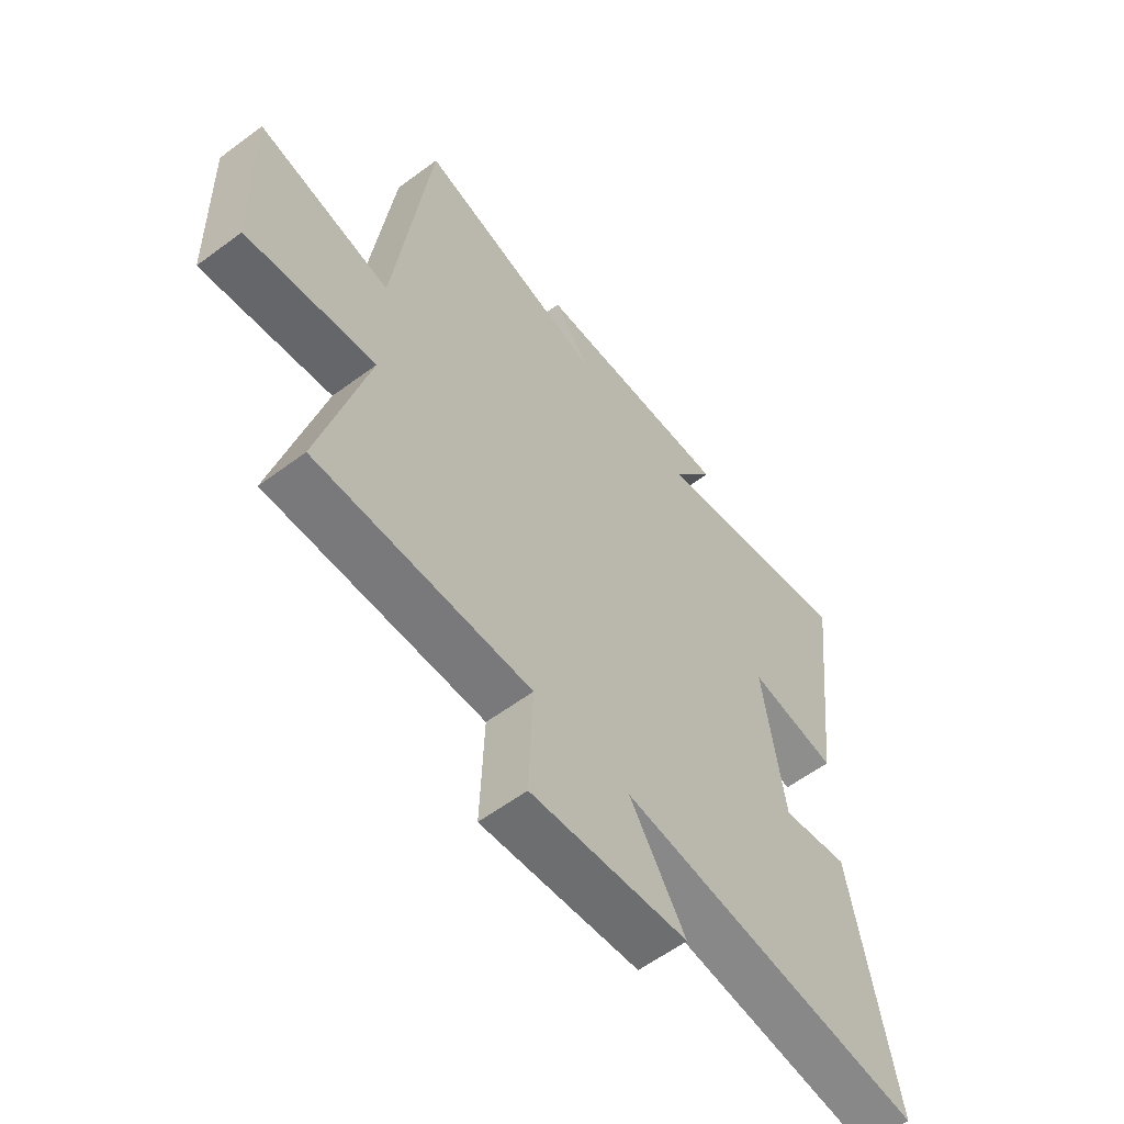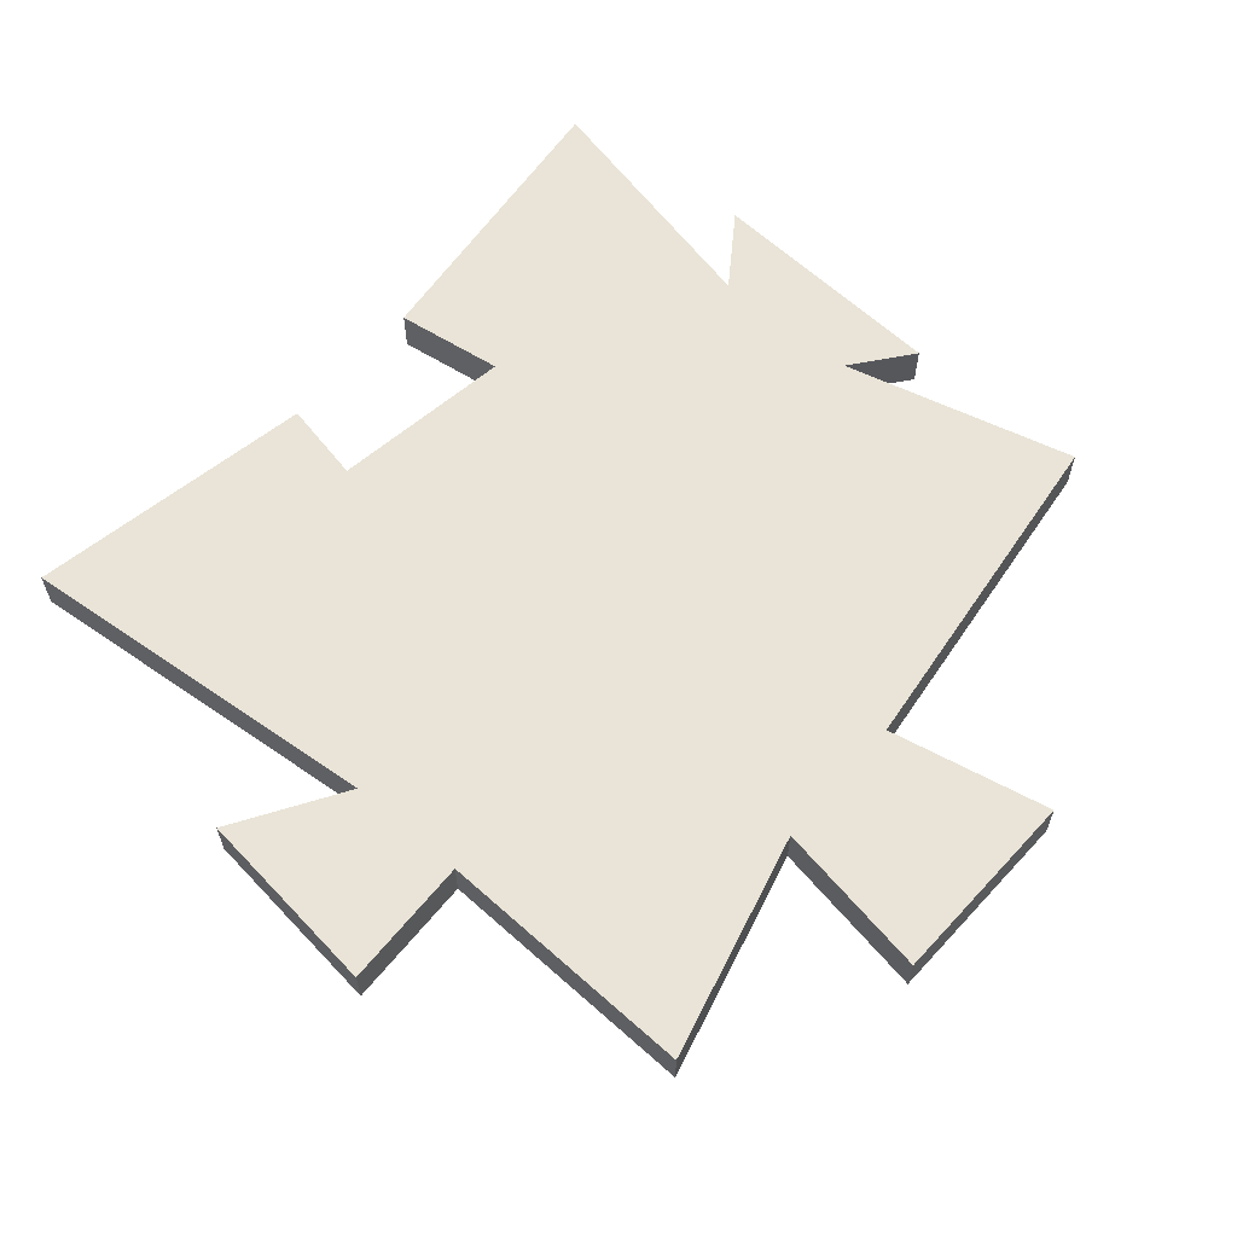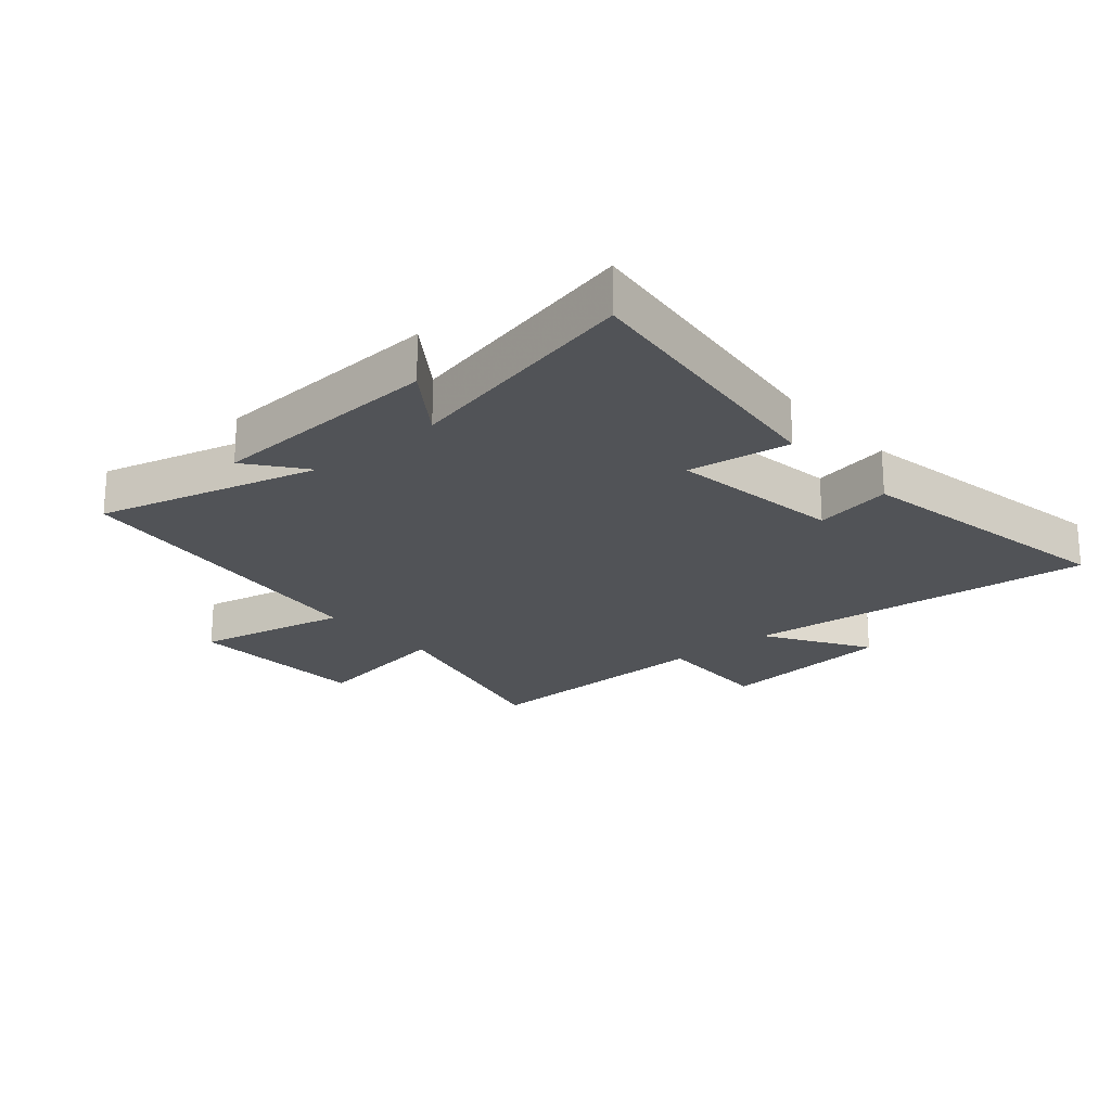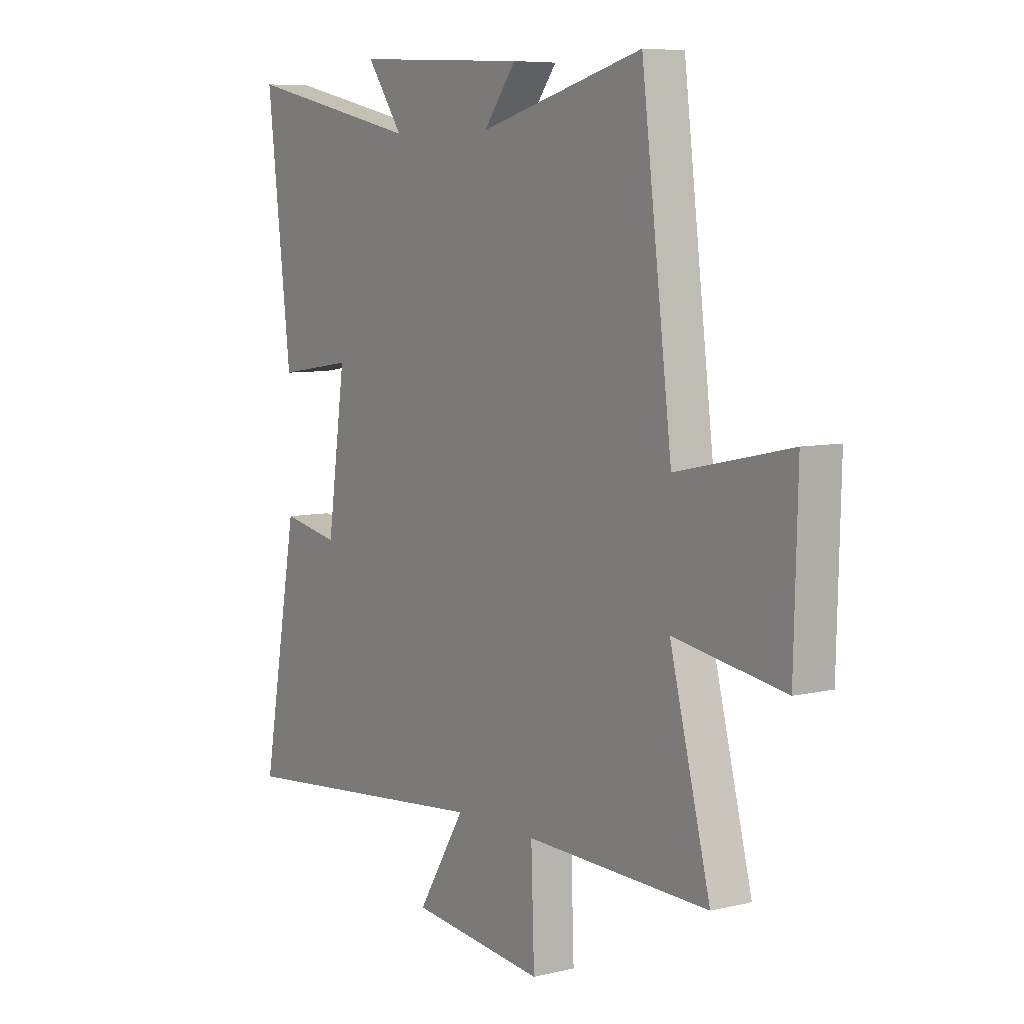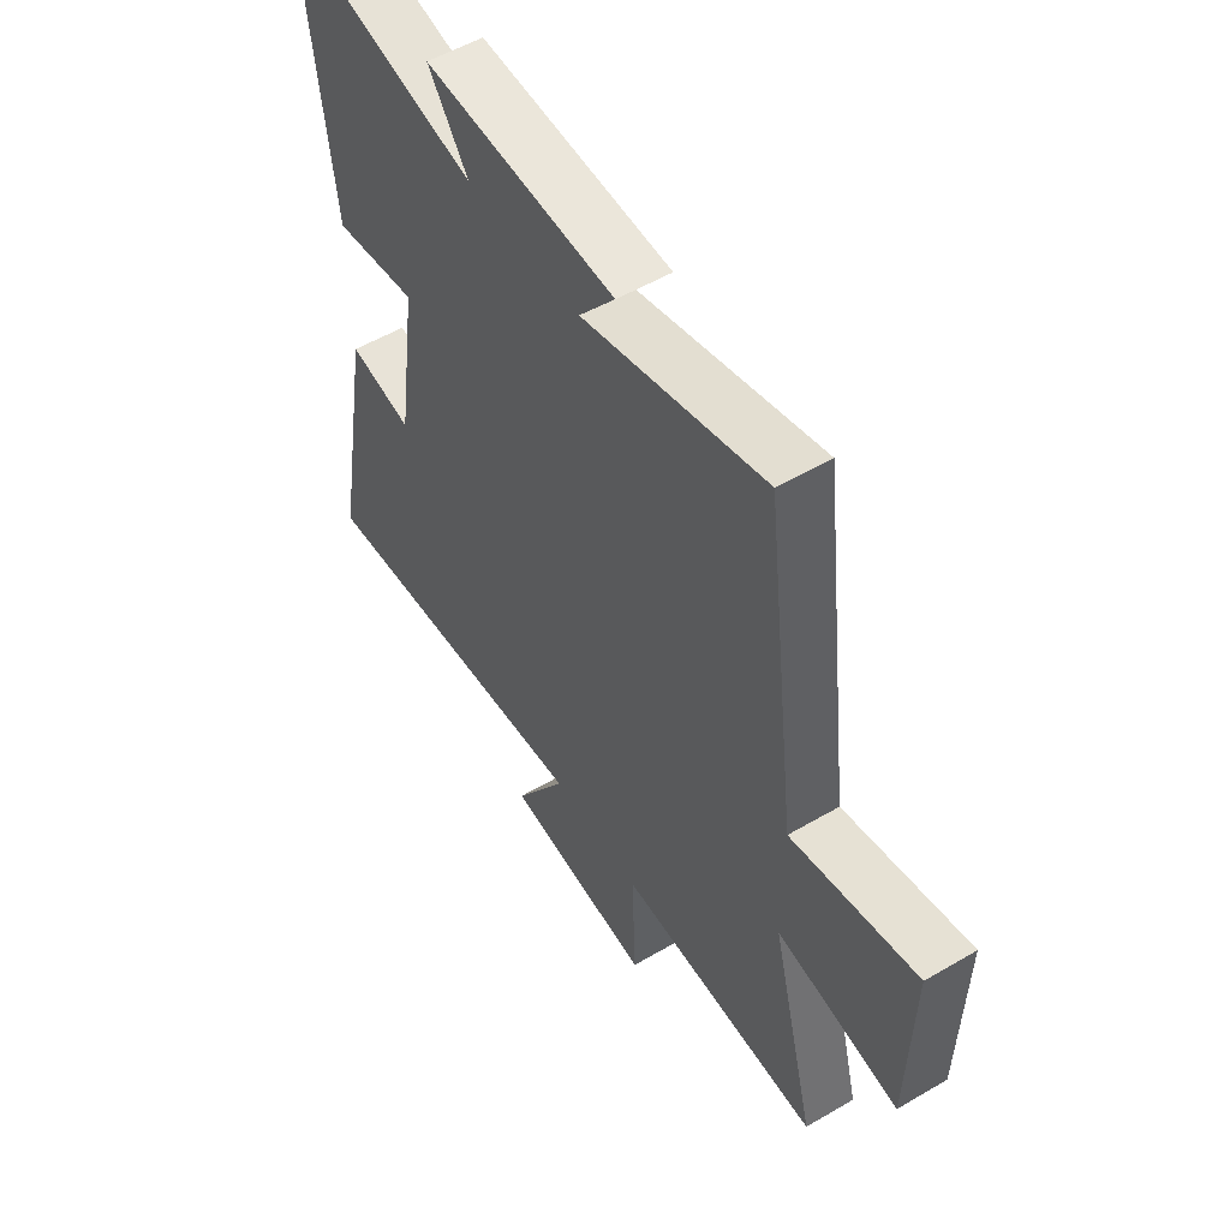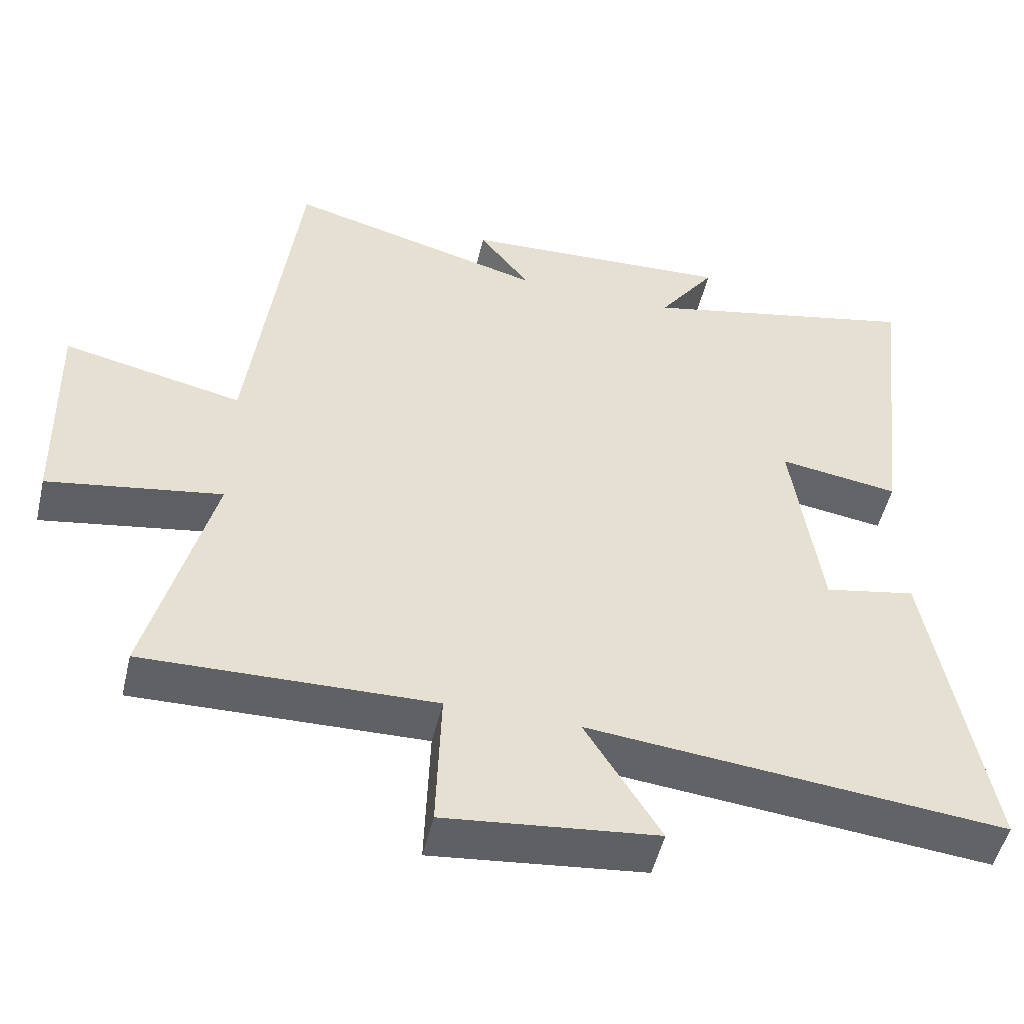
<metadata>
{"format":"obj","ext":"obj","renderer":"f3d","projection":"perspective","resolution":1024,"background":"white","views":[{"elev":-58.9,"azim":-52.5,"up":"+Z"},{"elev":61.0,"azim":-139.1,"up":"+Y"},{"elev":-21.7,"azim":40.8,"up":"+Y"},{"elev":7.1,"azim":-124.5,"up":"+Z"},{"elev":54.0,"azim":-122.0,"up":"+Z"},{"elev":-50.4,"azim":-13.2,"up":"+Z"}]}
</metadata>
<code>
v -0.589 0.07 -0.51
v -0.5 0.07 -0.162
v -0.743 0.07 -0.202
v -0.751 0.07 0.106
v -0.5 0.07 0.052
v -0.433 0.07 0.596
v -0.07 0.07 0.5
v -0.142 0.07 0.593
v 0.24 0.07 0.613
v 0.16 0.07 0.5
v 0.554 0.07 0.587
v 0.5 0.07 0.125
v 0.332 0.07 0.15
v 0.372 0.07 -0.134
v 0.5 0.07 -0.109
v 0.58 0.07 -0.557
v -0.001 0.07 -0.5
v 0.104 0.07 -0.67
v -0.192 0.07 -0.702
v -0.185 0.07 -0.5
v -0.589 0 -0.51
v -0.5 0 -0.162
v -0.743 0 -0.202
v -0.751 0 0.106
v -0.5 0 0.052
v -0.433 0 0.596
v -0.07 0 0.5
v -0.142 0 0.593
v 0.24 0 0.613
v 0.16 0 0.5
v 0.554 0 0.587
v 0.5 0 0.125
v 0.332 0 0.15
v 0.372 0 -0.134
v 0.5 0 -0.109
v 0.58 0 -0.557
v -0.001 0 -0.5
v 0.104 0 -0.67
v -0.192 0 -0.702
v -0.185 0 -0.5
f 17 18 19 20
f 14 15 16 17
f 13 14 17 20
f 10 11 12 13
f 10 13 20 1
f 7 8 9 10
f 5 6 7
f 5 7 10
f 2 3 4 5
f 2 5 10
f 1 2 10
f 40 39 38 37
f 37 36 35 34
f 40 37 34 33
f 33 32 31 30
f 21 40 33 30
f 30 29 28 27
f 27 26 25
f 30 27 25
f 25 24 23 22
f 30 25 22
f 30 22 21
f 1 21 22 2
f 2 22 23 3
f 3 23 24 4
f 4 24 25 5
f 5 25 26 6
f 6 26 27 7
f 7 27 28 8
f 8 28 29 9
f 9 29 30 10
f 10 30 31 11
f 11 31 32 12
f 12 32 33 13
f 13 33 34 14
f 14 34 35 15
f 15 35 36 16
f 16 36 37 17
f 17 37 38 18
f 18 38 39 19
f 19 39 40 20
f 20 40 21 1

</code>
